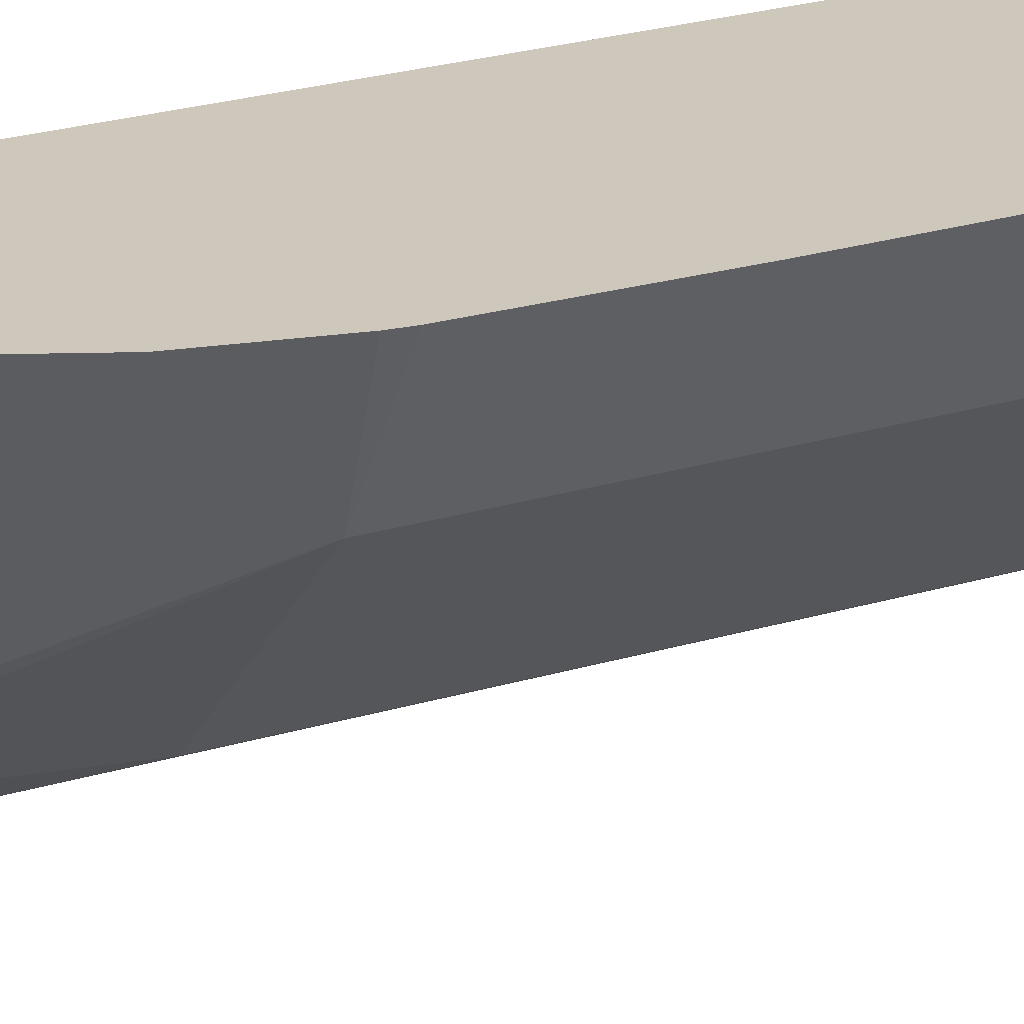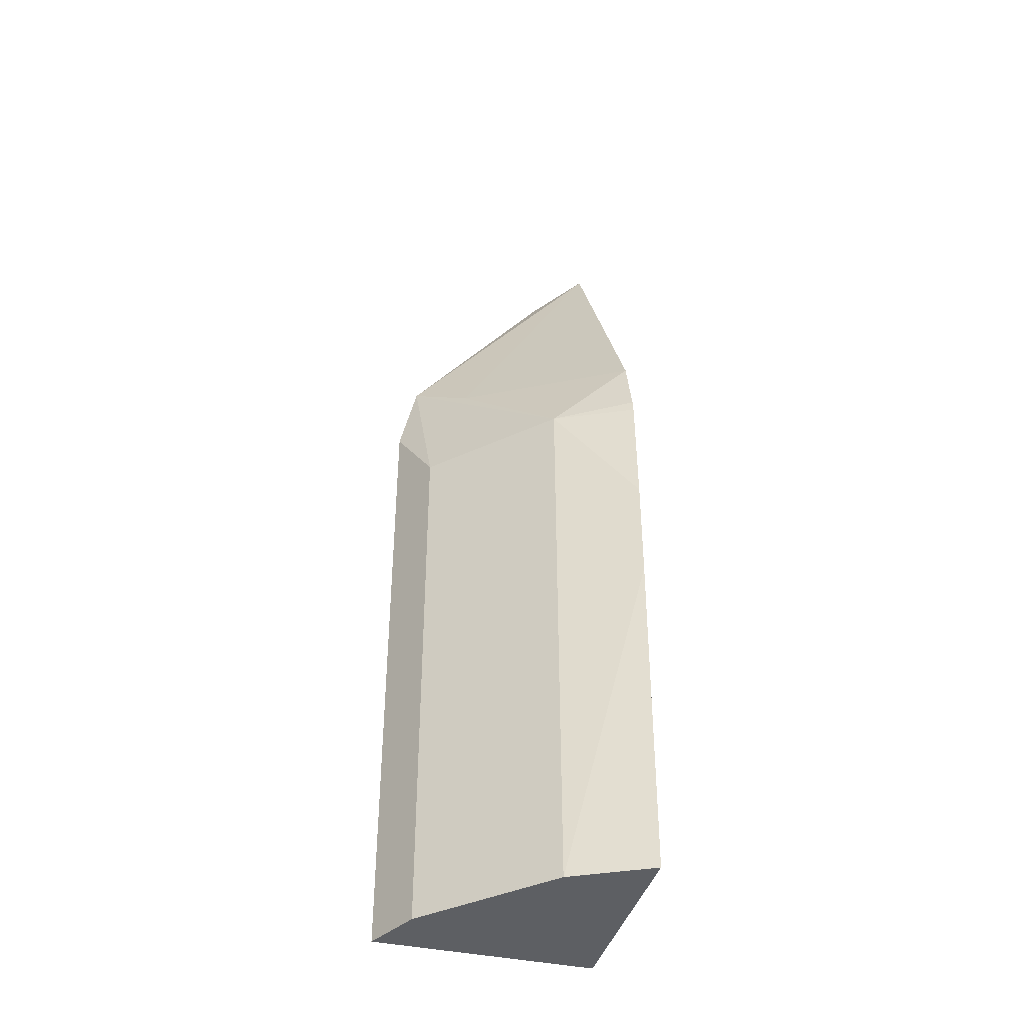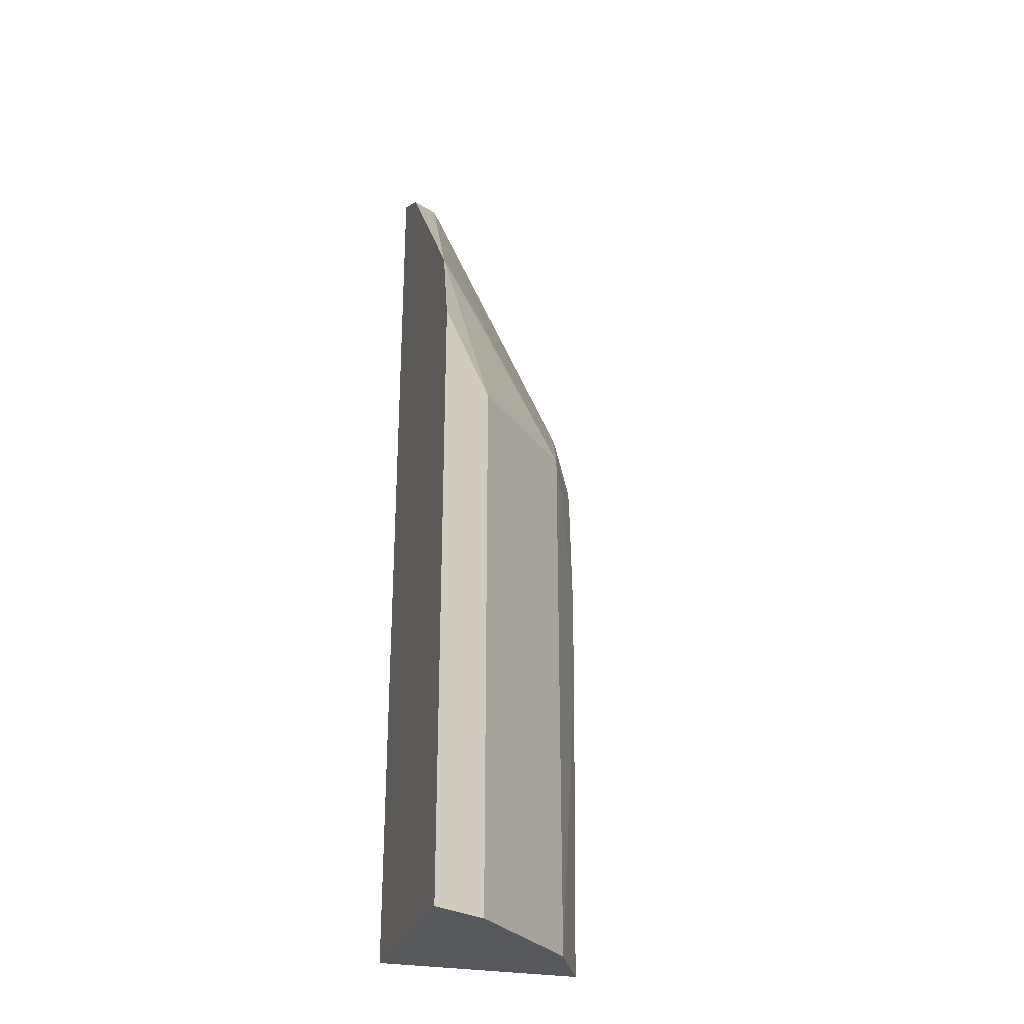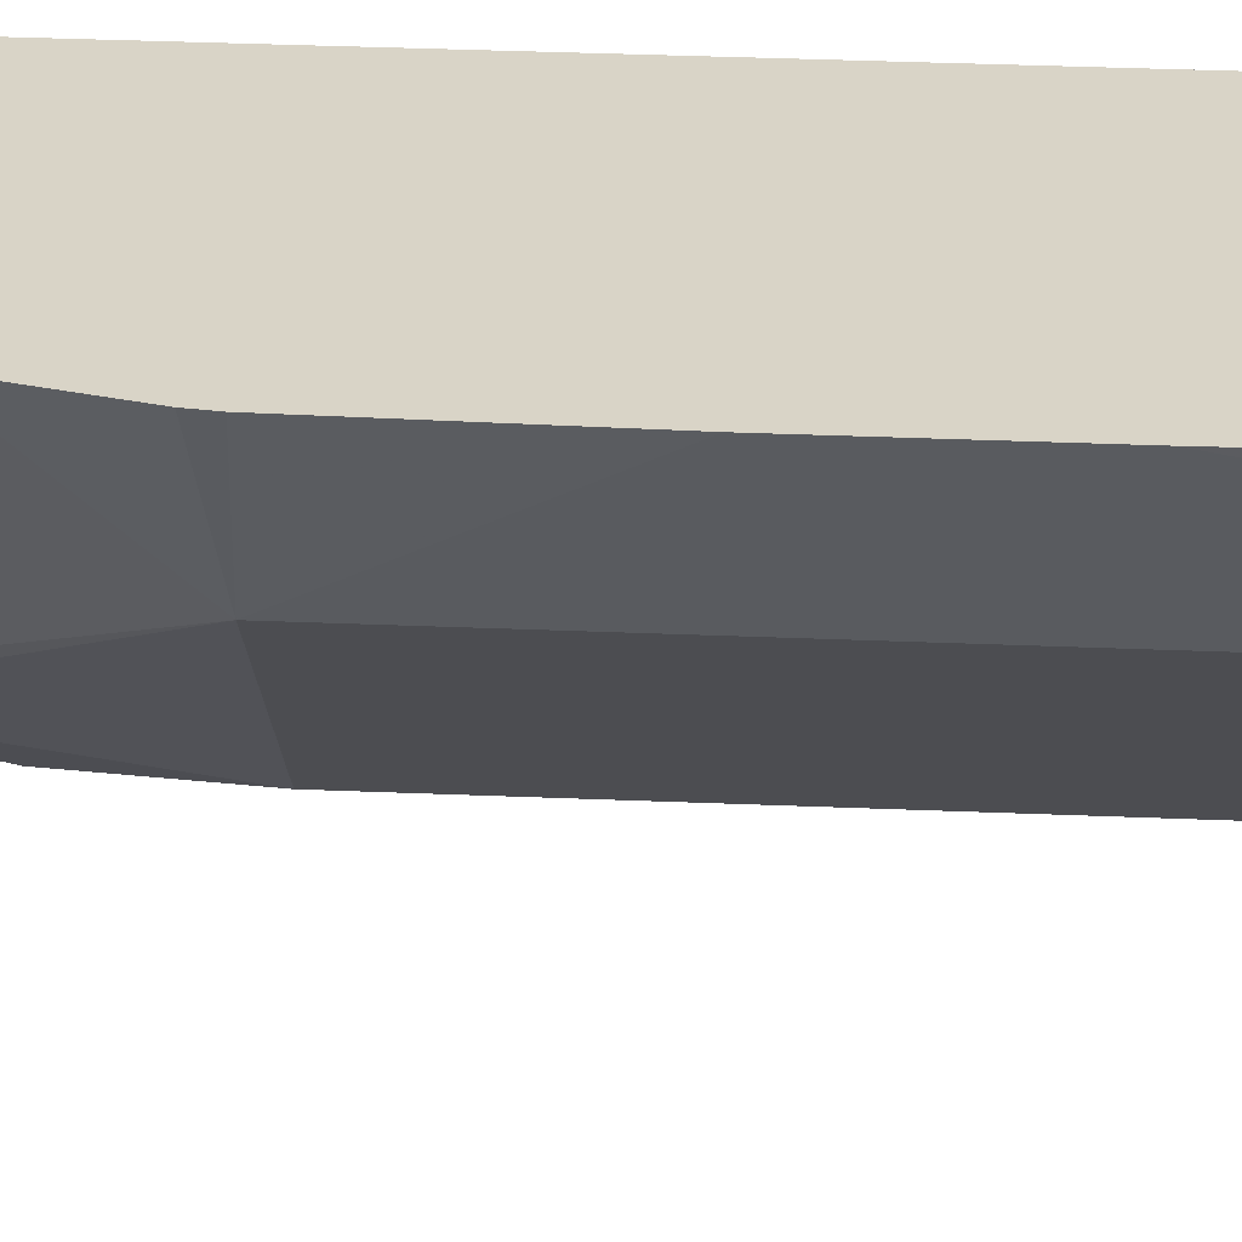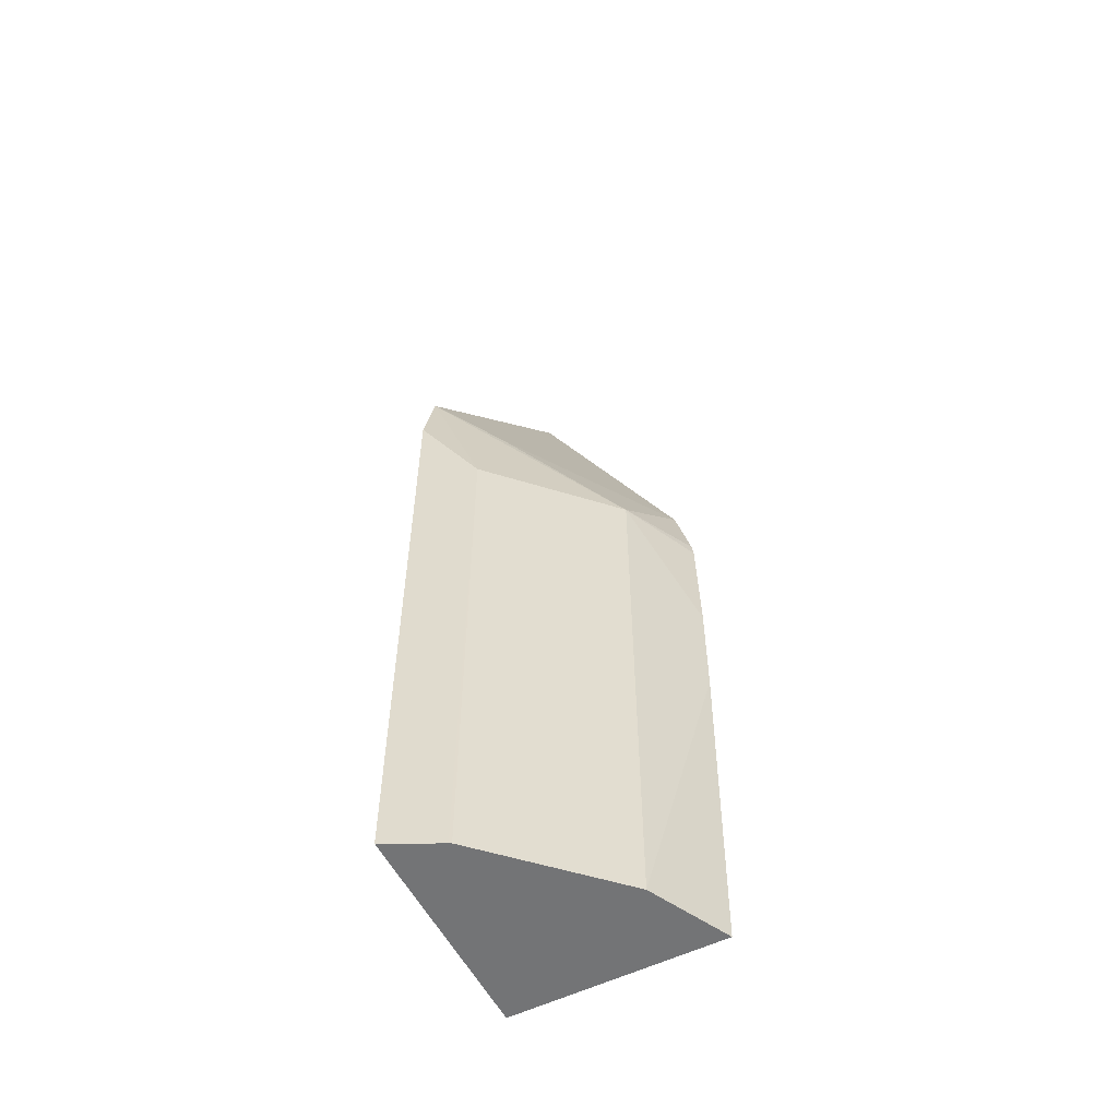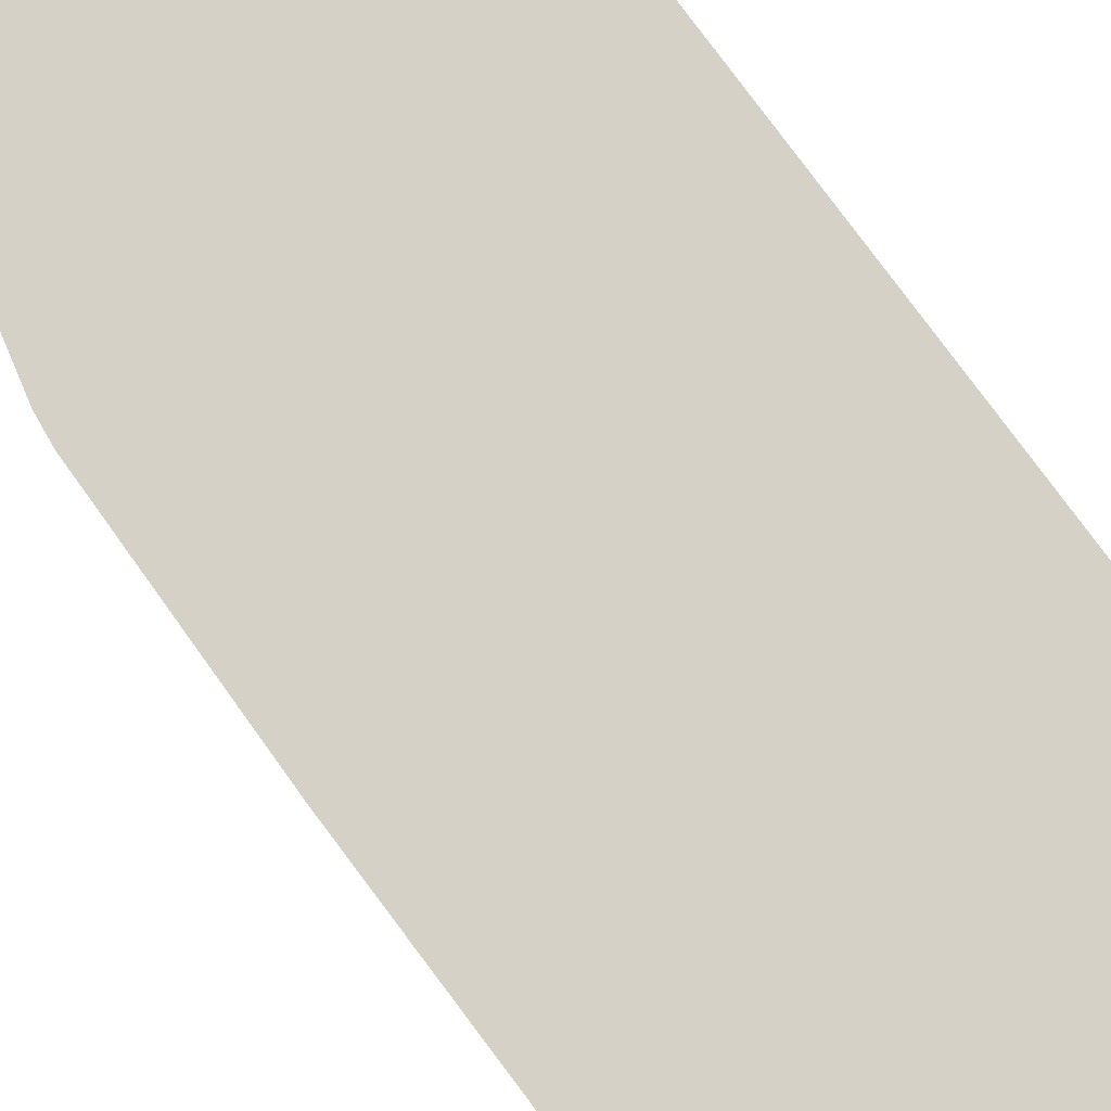
<metadata>
{"format":"obj","ext":"obj","renderer":"f3d","projection":"perspective","resolution":1024,"background":"white","views":[{"elev":21.8,"azim":60.9,"up":"+Y"},{"elev":-40.3,"azim":74.9,"up":"+Z"},{"elev":-28.0,"azim":-16.7,"up":"+Z"},{"elev":28.8,"azim":93.8,"up":"+Y"},{"elev":-56.1,"azim":27.1,"up":"+Z"},{"elev":79.1,"azim":143.3,"up":"+Y"}]}
</metadata>
<code>
v -0.02749 -0.05498 -0.06143
v -0.03468 -0.06936 -0.06143
v -0.0654 -0.05498 -0.06143
v -0.02673 -0.05498 9.58e-06
v -0.05549 -0.09017 -0.06143
v -0.03468 -0.06936 0.04161
v -0.0654 -0.09512 -0.06143
v -0.0654 -0.05498 0.1115
v -0.02673 -0.05498 0.01931
v -0.05596 -0.0904 -0.06143
v -0.05549 -0.09017 0.04161
v -0.02721 -0.05498 0.04085
v -0.02749 -0.05498 0.04312
v -0.03046 -0.05498 0.05497
v -0.05462 -0.08323 0.06242
v -0.0654 -0.09185 0.07103
v -0.0654 -0.09512 0.05647
v -0.0654 -0.06441 0.106
v -0.0587 -0.05498 0.1115
v -0.0379 -0.05498 0.06986
f 3 18 8
f 5 11 10
f 6 12 13
f 6 13 14
f 6 14 15
f 6 15 16
f 6 16 11
f 14 20 15
f 7 10 17
f 10 11 17
f 11 16 17
f 15 20 19
f 15 19 16
f 16 19 18
f 3 16 18
f 6 9 12
f 3 17 16
f 8 18 19
f 2 11 5
f 3 7 17
f 1 5 10
f 1 10 7
f 1 7 3
f 1 3 8
f 1 8 19
f 1 19 20
f 1 20 14
f 1 2 5
f 1 13 12
f 1 12 9
f 1 9 4
f 1 4 2
f 2 4 9
f 2 9 6
f 1 14 13
f 2 6 11

</code>
